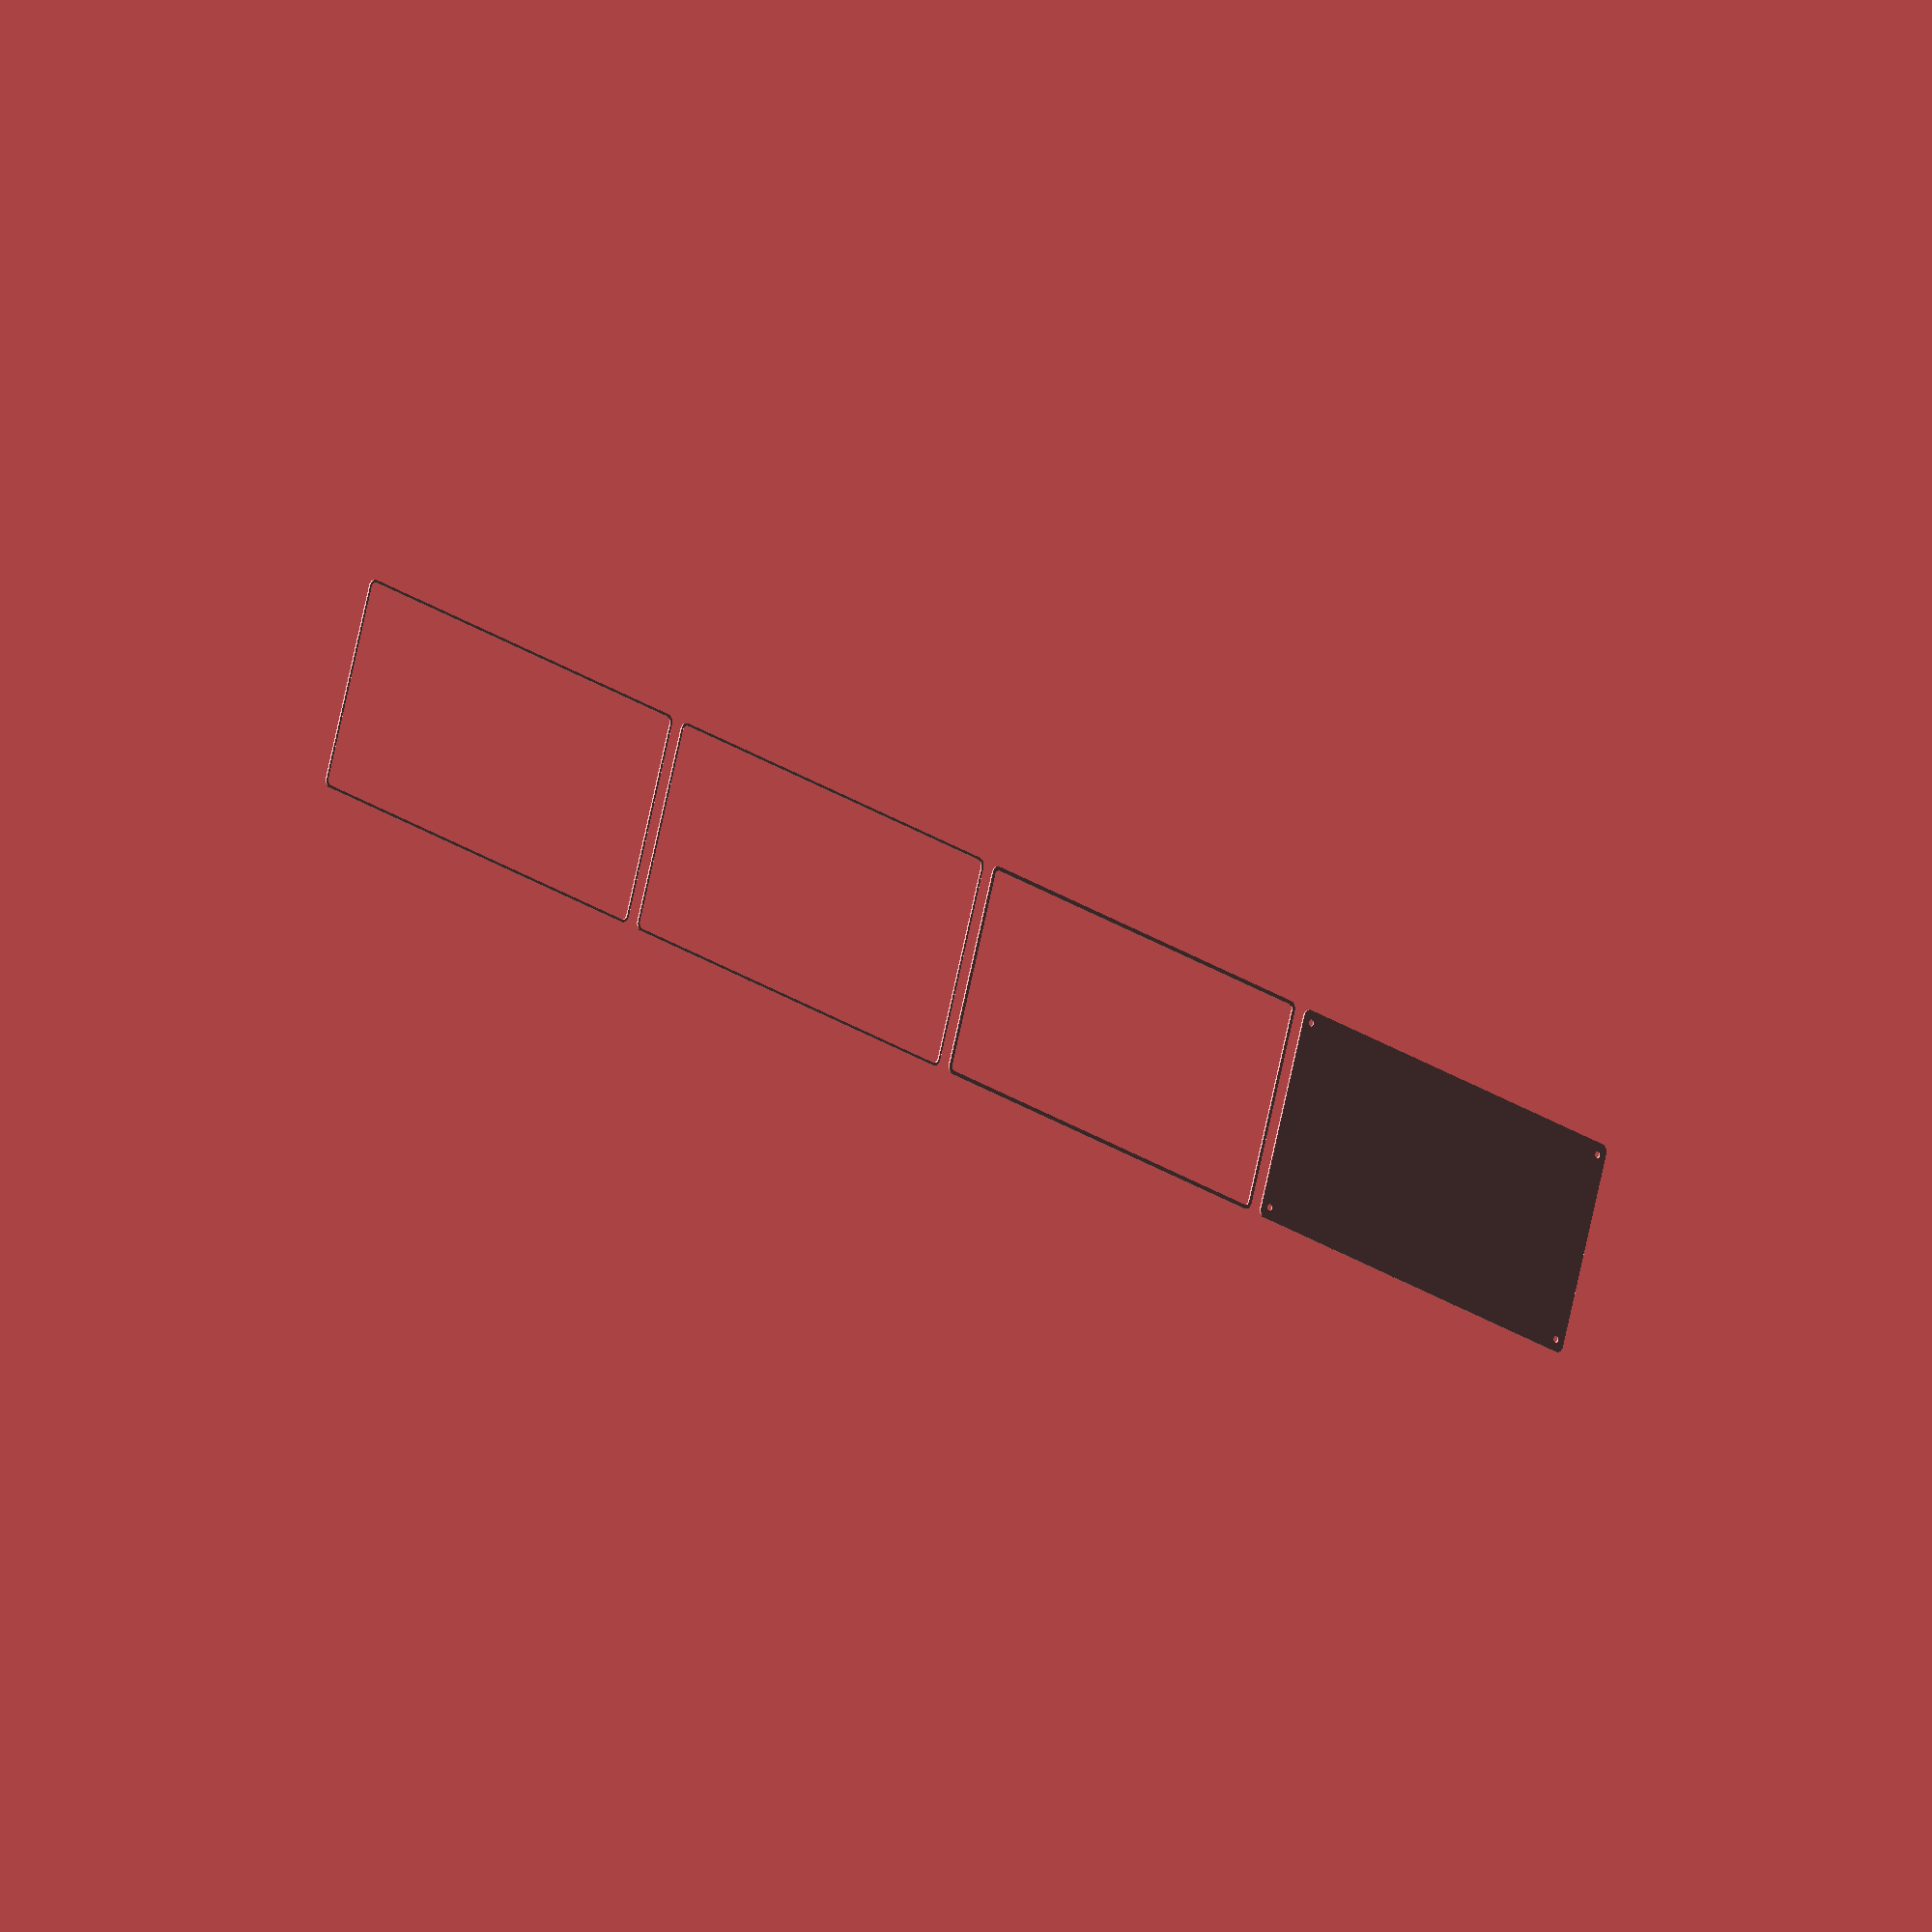
<openscad>
$fn = 50;


union() {
	translate(v = [0, 0, 0]) {
		projection() {
			intersection() {
				translate(v = [-500, -500, -10.5000000000]) {
					cube(size = [1000, 1000, 0.1000000000]);
				}
				difference() {
					union() {
						hull() {
							translate(v = [-62.5000000000, 137.5000000000, 0]) {
								cylinder(h = 24, r = 5);
							}
							translate(v = [62.5000000000, 137.5000000000, 0]) {
								cylinder(h = 24, r = 5);
							}
							translate(v = [-62.5000000000, -137.5000000000, 0]) {
								cylinder(h = 24, r = 5);
							}
							translate(v = [62.5000000000, -137.5000000000, 0]) {
								cylinder(h = 24, r = 5);
							}
						}
					}
					union() {
						translate(v = [-60.0000000000, -135.0000000000, 2]) {
							rotate(a = [0, 0, 0]) {
								difference() {
									union() {
										translate(v = [0, 0, -1.7000000000]) {
											cylinder(h = 1.7000000000, r1 = 1.5000000000, r2 = 2.4000000000);
										}
										cylinder(h = 50, r = 2.4000000000);
										translate(v = [0, 0, -6.0000000000]) {
											cylinder(h = 6, r = 1.5000000000);
										}
										translate(v = [0, 0, -6.0000000000]) {
											cylinder(h = 6, r = 1.8000000000);
										}
										translate(v = [0, 0, -6.0000000000]) {
											cylinder(h = 6, r = 1.5000000000);
										}
									}
									union();
								}
							}
						}
						translate(v = [60.0000000000, -135.0000000000, 2]) {
							rotate(a = [0, 0, 0]) {
								difference() {
									union() {
										translate(v = [0, 0, -1.7000000000]) {
											cylinder(h = 1.7000000000, r1 = 1.5000000000, r2 = 2.4000000000);
										}
										cylinder(h = 50, r = 2.4000000000);
										translate(v = [0, 0, -6.0000000000]) {
											cylinder(h = 6, r = 1.5000000000);
										}
										translate(v = [0, 0, -6.0000000000]) {
											cylinder(h = 6, r = 1.8000000000);
										}
										translate(v = [0, 0, -6.0000000000]) {
											cylinder(h = 6, r = 1.5000000000);
										}
									}
									union();
								}
							}
						}
						translate(v = [-60.0000000000, 135.0000000000, 2]) {
							rotate(a = [0, 0, 0]) {
								difference() {
									union() {
										translate(v = [0, 0, -1.7000000000]) {
											cylinder(h = 1.7000000000, r1 = 1.5000000000, r2 = 2.4000000000);
										}
										cylinder(h = 50, r = 2.4000000000);
										translate(v = [0, 0, -6.0000000000]) {
											cylinder(h = 6, r = 1.5000000000);
										}
										translate(v = [0, 0, -6.0000000000]) {
											cylinder(h = 6, r = 1.8000000000);
										}
										translate(v = [0, 0, -6.0000000000]) {
											cylinder(h = 6, r = 1.5000000000);
										}
									}
									union();
								}
							}
						}
						translate(v = [60.0000000000, 135.0000000000, 2]) {
							rotate(a = [0, 0, 0]) {
								difference() {
									union() {
										translate(v = [0, 0, -1.7000000000]) {
											cylinder(h = 1.7000000000, r1 = 1.5000000000, r2 = 2.4000000000);
										}
										cylinder(h = 50, r = 2.4000000000);
										translate(v = [0, 0, -6.0000000000]) {
											cylinder(h = 6, r = 1.5000000000);
										}
										translate(v = [0, 0, -6.0000000000]) {
											cylinder(h = 6, r = 1.8000000000);
										}
										translate(v = [0, 0, -6.0000000000]) {
											cylinder(h = 6, r = 1.5000000000);
										}
									}
									union();
								}
							}
						}
						translate(v = [0, 0, 3]) {
							hull() {
								union() {
									translate(v = [-62.0000000000, 137.0000000000, 4]) {
										cylinder(h = 36, r = 4);
									}
									translate(v = [-62.0000000000, 137.0000000000, 4]) {
										sphere(r = 4);
									}
									translate(v = [-62.0000000000, 137.0000000000, 40]) {
										sphere(r = 4);
									}
								}
								union() {
									translate(v = [62.0000000000, 137.0000000000, 4]) {
										cylinder(h = 36, r = 4);
									}
									translate(v = [62.0000000000, 137.0000000000, 4]) {
										sphere(r = 4);
									}
									translate(v = [62.0000000000, 137.0000000000, 40]) {
										sphere(r = 4);
									}
								}
								union() {
									translate(v = [-62.0000000000, -137.0000000000, 4]) {
										cylinder(h = 36, r = 4);
									}
									translate(v = [-62.0000000000, -137.0000000000, 4]) {
										sphere(r = 4);
									}
									translate(v = [-62.0000000000, -137.0000000000, 40]) {
										sphere(r = 4);
									}
								}
								union() {
									translate(v = [62.0000000000, -137.0000000000, 4]) {
										cylinder(h = 36, r = 4);
									}
									translate(v = [62.0000000000, -137.0000000000, 4]) {
										sphere(r = 4);
									}
									translate(v = [62.0000000000, -137.0000000000, 40]) {
										sphere(r = 4);
									}
								}
							}
						}
					}
				}
			}
		}
	}
	translate(v = [0, 294, 0]) {
		projection() {
			intersection() {
				translate(v = [-500, -500, -7.5000000000]) {
					cube(size = [1000, 1000, 0.1000000000]);
				}
				difference() {
					union() {
						hull() {
							translate(v = [-62.5000000000, 137.5000000000, 0]) {
								cylinder(h = 24, r = 5);
							}
							translate(v = [62.5000000000, 137.5000000000, 0]) {
								cylinder(h = 24, r = 5);
							}
							translate(v = [-62.5000000000, -137.5000000000, 0]) {
								cylinder(h = 24, r = 5);
							}
							translate(v = [62.5000000000, -137.5000000000, 0]) {
								cylinder(h = 24, r = 5);
							}
						}
					}
					union() {
						translate(v = [-60.0000000000, -135.0000000000, 2]) {
							rotate(a = [0, 0, 0]) {
								difference() {
									union() {
										translate(v = [0, 0, -1.7000000000]) {
											cylinder(h = 1.7000000000, r1 = 1.5000000000, r2 = 2.4000000000);
										}
										cylinder(h = 50, r = 2.4000000000);
										translate(v = [0, 0, -6.0000000000]) {
											cylinder(h = 6, r = 1.5000000000);
										}
										translate(v = [0, 0, -6.0000000000]) {
											cylinder(h = 6, r = 1.8000000000);
										}
										translate(v = [0, 0, -6.0000000000]) {
											cylinder(h = 6, r = 1.5000000000);
										}
									}
									union();
								}
							}
						}
						translate(v = [60.0000000000, -135.0000000000, 2]) {
							rotate(a = [0, 0, 0]) {
								difference() {
									union() {
										translate(v = [0, 0, -1.7000000000]) {
											cylinder(h = 1.7000000000, r1 = 1.5000000000, r2 = 2.4000000000);
										}
										cylinder(h = 50, r = 2.4000000000);
										translate(v = [0, 0, -6.0000000000]) {
											cylinder(h = 6, r = 1.5000000000);
										}
										translate(v = [0, 0, -6.0000000000]) {
											cylinder(h = 6, r = 1.8000000000);
										}
										translate(v = [0, 0, -6.0000000000]) {
											cylinder(h = 6, r = 1.5000000000);
										}
									}
									union();
								}
							}
						}
						translate(v = [-60.0000000000, 135.0000000000, 2]) {
							rotate(a = [0, 0, 0]) {
								difference() {
									union() {
										translate(v = [0, 0, -1.7000000000]) {
											cylinder(h = 1.7000000000, r1 = 1.5000000000, r2 = 2.4000000000);
										}
										cylinder(h = 50, r = 2.4000000000);
										translate(v = [0, 0, -6.0000000000]) {
											cylinder(h = 6, r = 1.5000000000);
										}
										translate(v = [0, 0, -6.0000000000]) {
											cylinder(h = 6, r = 1.8000000000);
										}
										translate(v = [0, 0, -6.0000000000]) {
											cylinder(h = 6, r = 1.5000000000);
										}
									}
									union();
								}
							}
						}
						translate(v = [60.0000000000, 135.0000000000, 2]) {
							rotate(a = [0, 0, 0]) {
								difference() {
									union() {
										translate(v = [0, 0, -1.7000000000]) {
											cylinder(h = 1.7000000000, r1 = 1.5000000000, r2 = 2.4000000000);
										}
										cylinder(h = 50, r = 2.4000000000);
										translate(v = [0, 0, -6.0000000000]) {
											cylinder(h = 6, r = 1.5000000000);
										}
										translate(v = [0, 0, -6.0000000000]) {
											cylinder(h = 6, r = 1.8000000000);
										}
										translate(v = [0, 0, -6.0000000000]) {
											cylinder(h = 6, r = 1.5000000000);
										}
									}
									union();
								}
							}
						}
						translate(v = [0, 0, 3]) {
							hull() {
								union() {
									translate(v = [-62.0000000000, 137.0000000000, 4]) {
										cylinder(h = 36, r = 4);
									}
									translate(v = [-62.0000000000, 137.0000000000, 4]) {
										sphere(r = 4);
									}
									translate(v = [-62.0000000000, 137.0000000000, 40]) {
										sphere(r = 4);
									}
								}
								union() {
									translate(v = [62.0000000000, 137.0000000000, 4]) {
										cylinder(h = 36, r = 4);
									}
									translate(v = [62.0000000000, 137.0000000000, 4]) {
										sphere(r = 4);
									}
									translate(v = [62.0000000000, 137.0000000000, 40]) {
										sphere(r = 4);
									}
								}
								union() {
									translate(v = [-62.0000000000, -137.0000000000, 4]) {
										cylinder(h = 36, r = 4);
									}
									translate(v = [-62.0000000000, -137.0000000000, 4]) {
										sphere(r = 4);
									}
									translate(v = [-62.0000000000, -137.0000000000, 40]) {
										sphere(r = 4);
									}
								}
								union() {
									translate(v = [62.0000000000, -137.0000000000, 4]) {
										cylinder(h = 36, r = 4);
									}
									translate(v = [62.0000000000, -137.0000000000, 4]) {
										sphere(r = 4);
									}
									translate(v = [62.0000000000, -137.0000000000, 40]) {
										sphere(r = 4);
									}
								}
							}
						}
					}
				}
			}
		}
	}
	translate(v = [0, 588, 0]) {
		projection() {
			intersection() {
				translate(v = [-500, -500, -4.5000000000]) {
					cube(size = [1000, 1000, 0.1000000000]);
				}
				difference() {
					union() {
						hull() {
							translate(v = [-62.5000000000, 137.5000000000, 0]) {
								cylinder(h = 24, r = 5);
							}
							translate(v = [62.5000000000, 137.5000000000, 0]) {
								cylinder(h = 24, r = 5);
							}
							translate(v = [-62.5000000000, -137.5000000000, 0]) {
								cylinder(h = 24, r = 5);
							}
							translate(v = [62.5000000000, -137.5000000000, 0]) {
								cylinder(h = 24, r = 5);
							}
						}
					}
					union() {
						translate(v = [-60.0000000000, -135.0000000000, 2]) {
							rotate(a = [0, 0, 0]) {
								difference() {
									union() {
										translate(v = [0, 0, -1.7000000000]) {
											cylinder(h = 1.7000000000, r1 = 1.5000000000, r2 = 2.4000000000);
										}
										cylinder(h = 50, r = 2.4000000000);
										translate(v = [0, 0, -6.0000000000]) {
											cylinder(h = 6, r = 1.5000000000);
										}
										translate(v = [0, 0, -6.0000000000]) {
											cylinder(h = 6, r = 1.8000000000);
										}
										translate(v = [0, 0, -6.0000000000]) {
											cylinder(h = 6, r = 1.5000000000);
										}
									}
									union();
								}
							}
						}
						translate(v = [60.0000000000, -135.0000000000, 2]) {
							rotate(a = [0, 0, 0]) {
								difference() {
									union() {
										translate(v = [0, 0, -1.7000000000]) {
											cylinder(h = 1.7000000000, r1 = 1.5000000000, r2 = 2.4000000000);
										}
										cylinder(h = 50, r = 2.4000000000);
										translate(v = [0, 0, -6.0000000000]) {
											cylinder(h = 6, r = 1.5000000000);
										}
										translate(v = [0, 0, -6.0000000000]) {
											cylinder(h = 6, r = 1.8000000000);
										}
										translate(v = [0, 0, -6.0000000000]) {
											cylinder(h = 6, r = 1.5000000000);
										}
									}
									union();
								}
							}
						}
						translate(v = [-60.0000000000, 135.0000000000, 2]) {
							rotate(a = [0, 0, 0]) {
								difference() {
									union() {
										translate(v = [0, 0, -1.7000000000]) {
											cylinder(h = 1.7000000000, r1 = 1.5000000000, r2 = 2.4000000000);
										}
										cylinder(h = 50, r = 2.4000000000);
										translate(v = [0, 0, -6.0000000000]) {
											cylinder(h = 6, r = 1.5000000000);
										}
										translate(v = [0, 0, -6.0000000000]) {
											cylinder(h = 6, r = 1.8000000000);
										}
										translate(v = [0, 0, -6.0000000000]) {
											cylinder(h = 6, r = 1.5000000000);
										}
									}
									union();
								}
							}
						}
						translate(v = [60.0000000000, 135.0000000000, 2]) {
							rotate(a = [0, 0, 0]) {
								difference() {
									union() {
										translate(v = [0, 0, -1.7000000000]) {
											cylinder(h = 1.7000000000, r1 = 1.5000000000, r2 = 2.4000000000);
										}
										cylinder(h = 50, r = 2.4000000000);
										translate(v = [0, 0, -6.0000000000]) {
											cylinder(h = 6, r = 1.5000000000);
										}
										translate(v = [0, 0, -6.0000000000]) {
											cylinder(h = 6, r = 1.8000000000);
										}
										translate(v = [0, 0, -6.0000000000]) {
											cylinder(h = 6, r = 1.5000000000);
										}
									}
									union();
								}
							}
						}
						translate(v = [0, 0, 3]) {
							hull() {
								union() {
									translate(v = [-62.0000000000, 137.0000000000, 4]) {
										cylinder(h = 36, r = 4);
									}
									translate(v = [-62.0000000000, 137.0000000000, 4]) {
										sphere(r = 4);
									}
									translate(v = [-62.0000000000, 137.0000000000, 40]) {
										sphere(r = 4);
									}
								}
								union() {
									translate(v = [62.0000000000, 137.0000000000, 4]) {
										cylinder(h = 36, r = 4);
									}
									translate(v = [62.0000000000, 137.0000000000, 4]) {
										sphere(r = 4);
									}
									translate(v = [62.0000000000, 137.0000000000, 40]) {
										sphere(r = 4);
									}
								}
								union() {
									translate(v = [-62.0000000000, -137.0000000000, 4]) {
										cylinder(h = 36, r = 4);
									}
									translate(v = [-62.0000000000, -137.0000000000, 4]) {
										sphere(r = 4);
									}
									translate(v = [-62.0000000000, -137.0000000000, 40]) {
										sphere(r = 4);
									}
								}
								union() {
									translate(v = [62.0000000000, -137.0000000000, 4]) {
										cylinder(h = 36, r = 4);
									}
									translate(v = [62.0000000000, -137.0000000000, 4]) {
										sphere(r = 4);
									}
									translate(v = [62.0000000000, -137.0000000000, 40]) {
										sphere(r = 4);
									}
								}
							}
						}
					}
				}
			}
		}
	}
	translate(v = [0, 882, 0]) {
		projection() {
			intersection() {
				translate(v = [-500, -500, -1.5000000000]) {
					cube(size = [1000, 1000, 0.1000000000]);
				}
				difference() {
					union() {
						hull() {
							translate(v = [-62.5000000000, 137.5000000000, 0]) {
								cylinder(h = 24, r = 5);
							}
							translate(v = [62.5000000000, 137.5000000000, 0]) {
								cylinder(h = 24, r = 5);
							}
							translate(v = [-62.5000000000, -137.5000000000, 0]) {
								cylinder(h = 24, r = 5);
							}
							translate(v = [62.5000000000, -137.5000000000, 0]) {
								cylinder(h = 24, r = 5);
							}
						}
					}
					union() {
						translate(v = [-60.0000000000, -135.0000000000, 2]) {
							rotate(a = [0, 0, 0]) {
								difference() {
									union() {
										translate(v = [0, 0, -1.7000000000]) {
											cylinder(h = 1.7000000000, r1 = 1.5000000000, r2 = 2.4000000000);
										}
										cylinder(h = 50, r = 2.4000000000);
										translate(v = [0, 0, -6.0000000000]) {
											cylinder(h = 6, r = 1.5000000000);
										}
										translate(v = [0, 0, -6.0000000000]) {
											cylinder(h = 6, r = 1.8000000000);
										}
										translate(v = [0, 0, -6.0000000000]) {
											cylinder(h = 6, r = 1.5000000000);
										}
									}
									union();
								}
							}
						}
						translate(v = [60.0000000000, -135.0000000000, 2]) {
							rotate(a = [0, 0, 0]) {
								difference() {
									union() {
										translate(v = [0, 0, -1.7000000000]) {
											cylinder(h = 1.7000000000, r1 = 1.5000000000, r2 = 2.4000000000);
										}
										cylinder(h = 50, r = 2.4000000000);
										translate(v = [0, 0, -6.0000000000]) {
											cylinder(h = 6, r = 1.5000000000);
										}
										translate(v = [0, 0, -6.0000000000]) {
											cylinder(h = 6, r = 1.8000000000);
										}
										translate(v = [0, 0, -6.0000000000]) {
											cylinder(h = 6, r = 1.5000000000);
										}
									}
									union();
								}
							}
						}
						translate(v = [-60.0000000000, 135.0000000000, 2]) {
							rotate(a = [0, 0, 0]) {
								difference() {
									union() {
										translate(v = [0, 0, -1.7000000000]) {
											cylinder(h = 1.7000000000, r1 = 1.5000000000, r2 = 2.4000000000);
										}
										cylinder(h = 50, r = 2.4000000000);
										translate(v = [0, 0, -6.0000000000]) {
											cylinder(h = 6, r = 1.5000000000);
										}
										translate(v = [0, 0, -6.0000000000]) {
											cylinder(h = 6, r = 1.8000000000);
										}
										translate(v = [0, 0, -6.0000000000]) {
											cylinder(h = 6, r = 1.5000000000);
										}
									}
									union();
								}
							}
						}
						translate(v = [60.0000000000, 135.0000000000, 2]) {
							rotate(a = [0, 0, 0]) {
								difference() {
									union() {
										translate(v = [0, 0, -1.7000000000]) {
											cylinder(h = 1.7000000000, r1 = 1.5000000000, r2 = 2.4000000000);
										}
										cylinder(h = 50, r = 2.4000000000);
										translate(v = [0, 0, -6.0000000000]) {
											cylinder(h = 6, r = 1.5000000000);
										}
										translate(v = [0, 0, -6.0000000000]) {
											cylinder(h = 6, r = 1.8000000000);
										}
										translate(v = [0, 0, -6.0000000000]) {
											cylinder(h = 6, r = 1.5000000000);
										}
									}
									union();
								}
							}
						}
						translate(v = [0, 0, 3]) {
							hull() {
								union() {
									translate(v = [-62.0000000000, 137.0000000000, 4]) {
										cylinder(h = 36, r = 4);
									}
									translate(v = [-62.0000000000, 137.0000000000, 4]) {
										sphere(r = 4);
									}
									translate(v = [-62.0000000000, 137.0000000000, 40]) {
										sphere(r = 4);
									}
								}
								union() {
									translate(v = [62.0000000000, 137.0000000000, 4]) {
										cylinder(h = 36, r = 4);
									}
									translate(v = [62.0000000000, 137.0000000000, 4]) {
										sphere(r = 4);
									}
									translate(v = [62.0000000000, 137.0000000000, 40]) {
										sphere(r = 4);
									}
								}
								union() {
									translate(v = [-62.0000000000, -137.0000000000, 4]) {
										cylinder(h = 36, r = 4);
									}
									translate(v = [-62.0000000000, -137.0000000000, 4]) {
										sphere(r = 4);
									}
									translate(v = [-62.0000000000, -137.0000000000, 40]) {
										sphere(r = 4);
									}
								}
								union() {
									translate(v = [62.0000000000, -137.0000000000, 4]) {
										cylinder(h = 36, r = 4);
									}
									translate(v = [62.0000000000, -137.0000000000, 4]) {
										sphere(r = 4);
									}
									translate(v = [62.0000000000, -137.0000000000, 40]) {
										sphere(r = 4);
									}
								}
							}
						}
					}
				}
			}
		}
	}
	translate(v = [0, 1176, 0]) {
		projection() {
			intersection() {
				translate(v = [-500, -500, 1.5000000000]) {
					cube(size = [1000, 1000, 0.1000000000]);
				}
				difference() {
					union() {
						hull() {
							translate(v = [-62.5000000000, 137.5000000000, 0]) {
								cylinder(h = 24, r = 5);
							}
							translate(v = [62.5000000000, 137.5000000000, 0]) {
								cylinder(h = 24, r = 5);
							}
							translate(v = [-62.5000000000, -137.5000000000, 0]) {
								cylinder(h = 24, r = 5);
							}
							translate(v = [62.5000000000, -137.5000000000, 0]) {
								cylinder(h = 24, r = 5);
							}
						}
					}
					union() {
						translate(v = [-60.0000000000, -135.0000000000, 2]) {
							rotate(a = [0, 0, 0]) {
								difference() {
									union() {
										translate(v = [0, 0, -1.7000000000]) {
											cylinder(h = 1.7000000000, r1 = 1.5000000000, r2 = 2.4000000000);
										}
										cylinder(h = 50, r = 2.4000000000);
										translate(v = [0, 0, -6.0000000000]) {
											cylinder(h = 6, r = 1.5000000000);
										}
										translate(v = [0, 0, -6.0000000000]) {
											cylinder(h = 6, r = 1.8000000000);
										}
										translate(v = [0, 0, -6.0000000000]) {
											cylinder(h = 6, r = 1.5000000000);
										}
									}
									union();
								}
							}
						}
						translate(v = [60.0000000000, -135.0000000000, 2]) {
							rotate(a = [0, 0, 0]) {
								difference() {
									union() {
										translate(v = [0, 0, -1.7000000000]) {
											cylinder(h = 1.7000000000, r1 = 1.5000000000, r2 = 2.4000000000);
										}
										cylinder(h = 50, r = 2.4000000000);
										translate(v = [0, 0, -6.0000000000]) {
											cylinder(h = 6, r = 1.5000000000);
										}
										translate(v = [0, 0, -6.0000000000]) {
											cylinder(h = 6, r = 1.8000000000);
										}
										translate(v = [0, 0, -6.0000000000]) {
											cylinder(h = 6, r = 1.5000000000);
										}
									}
									union();
								}
							}
						}
						translate(v = [-60.0000000000, 135.0000000000, 2]) {
							rotate(a = [0, 0, 0]) {
								difference() {
									union() {
										translate(v = [0, 0, -1.7000000000]) {
											cylinder(h = 1.7000000000, r1 = 1.5000000000, r2 = 2.4000000000);
										}
										cylinder(h = 50, r = 2.4000000000);
										translate(v = [0, 0, -6.0000000000]) {
											cylinder(h = 6, r = 1.5000000000);
										}
										translate(v = [0, 0, -6.0000000000]) {
											cylinder(h = 6, r = 1.8000000000);
										}
										translate(v = [0, 0, -6.0000000000]) {
											cylinder(h = 6, r = 1.5000000000);
										}
									}
									union();
								}
							}
						}
						translate(v = [60.0000000000, 135.0000000000, 2]) {
							rotate(a = [0, 0, 0]) {
								difference() {
									union() {
										translate(v = [0, 0, -1.7000000000]) {
											cylinder(h = 1.7000000000, r1 = 1.5000000000, r2 = 2.4000000000);
										}
										cylinder(h = 50, r = 2.4000000000);
										translate(v = [0, 0, -6.0000000000]) {
											cylinder(h = 6, r = 1.5000000000);
										}
										translate(v = [0, 0, -6.0000000000]) {
											cylinder(h = 6, r = 1.8000000000);
										}
										translate(v = [0, 0, -6.0000000000]) {
											cylinder(h = 6, r = 1.5000000000);
										}
									}
									union();
								}
							}
						}
						translate(v = [0, 0, 3]) {
							hull() {
								union() {
									translate(v = [-62.0000000000, 137.0000000000, 4]) {
										cylinder(h = 36, r = 4);
									}
									translate(v = [-62.0000000000, 137.0000000000, 4]) {
										sphere(r = 4);
									}
									translate(v = [-62.0000000000, 137.0000000000, 40]) {
										sphere(r = 4);
									}
								}
								union() {
									translate(v = [62.0000000000, 137.0000000000, 4]) {
										cylinder(h = 36, r = 4);
									}
									translate(v = [62.0000000000, 137.0000000000, 4]) {
										sphere(r = 4);
									}
									translate(v = [62.0000000000, 137.0000000000, 40]) {
										sphere(r = 4);
									}
								}
								union() {
									translate(v = [-62.0000000000, -137.0000000000, 4]) {
										cylinder(h = 36, r = 4);
									}
									translate(v = [-62.0000000000, -137.0000000000, 4]) {
										sphere(r = 4);
									}
									translate(v = [-62.0000000000, -137.0000000000, 40]) {
										sphere(r = 4);
									}
								}
								union() {
									translate(v = [62.0000000000, -137.0000000000, 4]) {
										cylinder(h = 36, r = 4);
									}
									translate(v = [62.0000000000, -137.0000000000, 4]) {
										sphere(r = 4);
									}
									translate(v = [62.0000000000, -137.0000000000, 40]) {
										sphere(r = 4);
									}
								}
							}
						}
					}
				}
			}
		}
	}
	translate(v = [0, 1470, 0]) {
		projection() {
			intersection() {
				translate(v = [-500, -500, 4.5000000000]) {
					cube(size = [1000, 1000, 0.1000000000]);
				}
				difference() {
					union() {
						hull() {
							translate(v = [-62.5000000000, 137.5000000000, 0]) {
								cylinder(h = 24, r = 5);
							}
							translate(v = [62.5000000000, 137.5000000000, 0]) {
								cylinder(h = 24, r = 5);
							}
							translate(v = [-62.5000000000, -137.5000000000, 0]) {
								cylinder(h = 24, r = 5);
							}
							translate(v = [62.5000000000, -137.5000000000, 0]) {
								cylinder(h = 24, r = 5);
							}
						}
					}
					union() {
						translate(v = [-60.0000000000, -135.0000000000, 2]) {
							rotate(a = [0, 0, 0]) {
								difference() {
									union() {
										translate(v = [0, 0, -1.7000000000]) {
											cylinder(h = 1.7000000000, r1 = 1.5000000000, r2 = 2.4000000000);
										}
										cylinder(h = 50, r = 2.4000000000);
										translate(v = [0, 0, -6.0000000000]) {
											cylinder(h = 6, r = 1.5000000000);
										}
										translate(v = [0, 0, -6.0000000000]) {
											cylinder(h = 6, r = 1.8000000000);
										}
										translate(v = [0, 0, -6.0000000000]) {
											cylinder(h = 6, r = 1.5000000000);
										}
									}
									union();
								}
							}
						}
						translate(v = [60.0000000000, -135.0000000000, 2]) {
							rotate(a = [0, 0, 0]) {
								difference() {
									union() {
										translate(v = [0, 0, -1.7000000000]) {
											cylinder(h = 1.7000000000, r1 = 1.5000000000, r2 = 2.4000000000);
										}
										cylinder(h = 50, r = 2.4000000000);
										translate(v = [0, 0, -6.0000000000]) {
											cylinder(h = 6, r = 1.5000000000);
										}
										translate(v = [0, 0, -6.0000000000]) {
											cylinder(h = 6, r = 1.8000000000);
										}
										translate(v = [0, 0, -6.0000000000]) {
											cylinder(h = 6, r = 1.5000000000);
										}
									}
									union();
								}
							}
						}
						translate(v = [-60.0000000000, 135.0000000000, 2]) {
							rotate(a = [0, 0, 0]) {
								difference() {
									union() {
										translate(v = [0, 0, -1.7000000000]) {
											cylinder(h = 1.7000000000, r1 = 1.5000000000, r2 = 2.4000000000);
										}
										cylinder(h = 50, r = 2.4000000000);
										translate(v = [0, 0, -6.0000000000]) {
											cylinder(h = 6, r = 1.5000000000);
										}
										translate(v = [0, 0, -6.0000000000]) {
											cylinder(h = 6, r = 1.8000000000);
										}
										translate(v = [0, 0, -6.0000000000]) {
											cylinder(h = 6, r = 1.5000000000);
										}
									}
									union();
								}
							}
						}
						translate(v = [60.0000000000, 135.0000000000, 2]) {
							rotate(a = [0, 0, 0]) {
								difference() {
									union() {
										translate(v = [0, 0, -1.7000000000]) {
											cylinder(h = 1.7000000000, r1 = 1.5000000000, r2 = 2.4000000000);
										}
										cylinder(h = 50, r = 2.4000000000);
										translate(v = [0, 0, -6.0000000000]) {
											cylinder(h = 6, r = 1.5000000000);
										}
										translate(v = [0, 0, -6.0000000000]) {
											cylinder(h = 6, r = 1.8000000000);
										}
										translate(v = [0, 0, -6.0000000000]) {
											cylinder(h = 6, r = 1.5000000000);
										}
									}
									union();
								}
							}
						}
						translate(v = [0, 0, 3]) {
							hull() {
								union() {
									translate(v = [-62.0000000000, 137.0000000000, 4]) {
										cylinder(h = 36, r = 4);
									}
									translate(v = [-62.0000000000, 137.0000000000, 4]) {
										sphere(r = 4);
									}
									translate(v = [-62.0000000000, 137.0000000000, 40]) {
										sphere(r = 4);
									}
								}
								union() {
									translate(v = [62.0000000000, 137.0000000000, 4]) {
										cylinder(h = 36, r = 4);
									}
									translate(v = [62.0000000000, 137.0000000000, 4]) {
										sphere(r = 4);
									}
									translate(v = [62.0000000000, 137.0000000000, 40]) {
										sphere(r = 4);
									}
								}
								union() {
									translate(v = [-62.0000000000, -137.0000000000, 4]) {
										cylinder(h = 36, r = 4);
									}
									translate(v = [-62.0000000000, -137.0000000000, 4]) {
										sphere(r = 4);
									}
									translate(v = [-62.0000000000, -137.0000000000, 40]) {
										sphere(r = 4);
									}
								}
								union() {
									translate(v = [62.0000000000, -137.0000000000, 4]) {
										cylinder(h = 36, r = 4);
									}
									translate(v = [62.0000000000, -137.0000000000, 4]) {
										sphere(r = 4);
									}
									translate(v = [62.0000000000, -137.0000000000, 40]) {
										sphere(r = 4);
									}
								}
							}
						}
					}
				}
			}
		}
	}
	translate(v = [0, 1764, 0]) {
		projection() {
			intersection() {
				translate(v = [-500, -500, 7.5000000000]) {
					cube(size = [1000, 1000, 0.1000000000]);
				}
				difference() {
					union() {
						hull() {
							translate(v = [-62.5000000000, 137.5000000000, 0]) {
								cylinder(h = 24, r = 5);
							}
							translate(v = [62.5000000000, 137.5000000000, 0]) {
								cylinder(h = 24, r = 5);
							}
							translate(v = [-62.5000000000, -137.5000000000, 0]) {
								cylinder(h = 24, r = 5);
							}
							translate(v = [62.5000000000, -137.5000000000, 0]) {
								cylinder(h = 24, r = 5);
							}
						}
					}
					union() {
						translate(v = [-60.0000000000, -135.0000000000, 2]) {
							rotate(a = [0, 0, 0]) {
								difference() {
									union() {
										translate(v = [0, 0, -1.7000000000]) {
											cylinder(h = 1.7000000000, r1 = 1.5000000000, r2 = 2.4000000000);
										}
										cylinder(h = 50, r = 2.4000000000);
										translate(v = [0, 0, -6.0000000000]) {
											cylinder(h = 6, r = 1.5000000000);
										}
										translate(v = [0, 0, -6.0000000000]) {
											cylinder(h = 6, r = 1.8000000000);
										}
										translate(v = [0, 0, -6.0000000000]) {
											cylinder(h = 6, r = 1.5000000000);
										}
									}
									union();
								}
							}
						}
						translate(v = [60.0000000000, -135.0000000000, 2]) {
							rotate(a = [0, 0, 0]) {
								difference() {
									union() {
										translate(v = [0, 0, -1.7000000000]) {
											cylinder(h = 1.7000000000, r1 = 1.5000000000, r2 = 2.4000000000);
										}
										cylinder(h = 50, r = 2.4000000000);
										translate(v = [0, 0, -6.0000000000]) {
											cylinder(h = 6, r = 1.5000000000);
										}
										translate(v = [0, 0, -6.0000000000]) {
											cylinder(h = 6, r = 1.8000000000);
										}
										translate(v = [0, 0, -6.0000000000]) {
											cylinder(h = 6, r = 1.5000000000);
										}
									}
									union();
								}
							}
						}
						translate(v = [-60.0000000000, 135.0000000000, 2]) {
							rotate(a = [0, 0, 0]) {
								difference() {
									union() {
										translate(v = [0, 0, -1.7000000000]) {
											cylinder(h = 1.7000000000, r1 = 1.5000000000, r2 = 2.4000000000);
										}
										cylinder(h = 50, r = 2.4000000000);
										translate(v = [0, 0, -6.0000000000]) {
											cylinder(h = 6, r = 1.5000000000);
										}
										translate(v = [0, 0, -6.0000000000]) {
											cylinder(h = 6, r = 1.8000000000);
										}
										translate(v = [0, 0, -6.0000000000]) {
											cylinder(h = 6, r = 1.5000000000);
										}
									}
									union();
								}
							}
						}
						translate(v = [60.0000000000, 135.0000000000, 2]) {
							rotate(a = [0, 0, 0]) {
								difference() {
									union() {
										translate(v = [0, 0, -1.7000000000]) {
											cylinder(h = 1.7000000000, r1 = 1.5000000000, r2 = 2.4000000000);
										}
										cylinder(h = 50, r = 2.4000000000);
										translate(v = [0, 0, -6.0000000000]) {
											cylinder(h = 6, r = 1.5000000000);
										}
										translate(v = [0, 0, -6.0000000000]) {
											cylinder(h = 6, r = 1.8000000000);
										}
										translate(v = [0, 0, -6.0000000000]) {
											cylinder(h = 6, r = 1.5000000000);
										}
									}
									union();
								}
							}
						}
						translate(v = [0, 0, 3]) {
							hull() {
								union() {
									translate(v = [-62.0000000000, 137.0000000000, 4]) {
										cylinder(h = 36, r = 4);
									}
									translate(v = [-62.0000000000, 137.0000000000, 4]) {
										sphere(r = 4);
									}
									translate(v = [-62.0000000000, 137.0000000000, 40]) {
										sphere(r = 4);
									}
								}
								union() {
									translate(v = [62.0000000000, 137.0000000000, 4]) {
										cylinder(h = 36, r = 4);
									}
									translate(v = [62.0000000000, 137.0000000000, 4]) {
										sphere(r = 4);
									}
									translate(v = [62.0000000000, 137.0000000000, 40]) {
										sphere(r = 4);
									}
								}
								union() {
									translate(v = [-62.0000000000, -137.0000000000, 4]) {
										cylinder(h = 36, r = 4);
									}
									translate(v = [-62.0000000000, -137.0000000000, 4]) {
										sphere(r = 4);
									}
									translate(v = [-62.0000000000, -137.0000000000, 40]) {
										sphere(r = 4);
									}
								}
								union() {
									translate(v = [62.0000000000, -137.0000000000, 4]) {
										cylinder(h = 36, r = 4);
									}
									translate(v = [62.0000000000, -137.0000000000, 4]) {
										sphere(r = 4);
									}
									translate(v = [62.0000000000, -137.0000000000, 40]) {
										sphere(r = 4);
									}
								}
							}
						}
					}
				}
			}
		}
	}
	translate(v = [0, 2058, 0]) {
		projection() {
			intersection() {
				translate(v = [-500, -500, 10.5000000000]) {
					cube(size = [1000, 1000, 0.1000000000]);
				}
				difference() {
					union() {
						hull() {
							translate(v = [-62.5000000000, 137.5000000000, 0]) {
								cylinder(h = 24, r = 5);
							}
							translate(v = [62.5000000000, 137.5000000000, 0]) {
								cylinder(h = 24, r = 5);
							}
							translate(v = [-62.5000000000, -137.5000000000, 0]) {
								cylinder(h = 24, r = 5);
							}
							translate(v = [62.5000000000, -137.5000000000, 0]) {
								cylinder(h = 24, r = 5);
							}
						}
					}
					union() {
						translate(v = [-60.0000000000, -135.0000000000, 2]) {
							rotate(a = [0, 0, 0]) {
								difference() {
									union() {
										translate(v = [0, 0, -1.7000000000]) {
											cylinder(h = 1.7000000000, r1 = 1.5000000000, r2 = 2.4000000000);
										}
										cylinder(h = 50, r = 2.4000000000);
										translate(v = [0, 0, -6.0000000000]) {
											cylinder(h = 6, r = 1.5000000000);
										}
										translate(v = [0, 0, -6.0000000000]) {
											cylinder(h = 6, r = 1.8000000000);
										}
										translate(v = [0, 0, -6.0000000000]) {
											cylinder(h = 6, r = 1.5000000000);
										}
									}
									union();
								}
							}
						}
						translate(v = [60.0000000000, -135.0000000000, 2]) {
							rotate(a = [0, 0, 0]) {
								difference() {
									union() {
										translate(v = [0, 0, -1.7000000000]) {
											cylinder(h = 1.7000000000, r1 = 1.5000000000, r2 = 2.4000000000);
										}
										cylinder(h = 50, r = 2.4000000000);
										translate(v = [0, 0, -6.0000000000]) {
											cylinder(h = 6, r = 1.5000000000);
										}
										translate(v = [0, 0, -6.0000000000]) {
											cylinder(h = 6, r = 1.8000000000);
										}
										translate(v = [0, 0, -6.0000000000]) {
											cylinder(h = 6, r = 1.5000000000);
										}
									}
									union();
								}
							}
						}
						translate(v = [-60.0000000000, 135.0000000000, 2]) {
							rotate(a = [0, 0, 0]) {
								difference() {
									union() {
										translate(v = [0, 0, -1.7000000000]) {
											cylinder(h = 1.7000000000, r1 = 1.5000000000, r2 = 2.4000000000);
										}
										cylinder(h = 50, r = 2.4000000000);
										translate(v = [0, 0, -6.0000000000]) {
											cylinder(h = 6, r = 1.5000000000);
										}
										translate(v = [0, 0, -6.0000000000]) {
											cylinder(h = 6, r = 1.8000000000);
										}
										translate(v = [0, 0, -6.0000000000]) {
											cylinder(h = 6, r = 1.5000000000);
										}
									}
									union();
								}
							}
						}
						translate(v = [60.0000000000, 135.0000000000, 2]) {
							rotate(a = [0, 0, 0]) {
								difference() {
									union() {
										translate(v = [0, 0, -1.7000000000]) {
											cylinder(h = 1.7000000000, r1 = 1.5000000000, r2 = 2.4000000000);
										}
										cylinder(h = 50, r = 2.4000000000);
										translate(v = [0, 0, -6.0000000000]) {
											cylinder(h = 6, r = 1.5000000000);
										}
										translate(v = [0, 0, -6.0000000000]) {
											cylinder(h = 6, r = 1.8000000000);
										}
										translate(v = [0, 0, -6.0000000000]) {
											cylinder(h = 6, r = 1.5000000000);
										}
									}
									union();
								}
							}
						}
						translate(v = [0, 0, 3]) {
							hull() {
								union() {
									translate(v = [-62.0000000000, 137.0000000000, 4]) {
										cylinder(h = 36, r = 4);
									}
									translate(v = [-62.0000000000, 137.0000000000, 4]) {
										sphere(r = 4);
									}
									translate(v = [-62.0000000000, 137.0000000000, 40]) {
										sphere(r = 4);
									}
								}
								union() {
									translate(v = [62.0000000000, 137.0000000000, 4]) {
										cylinder(h = 36, r = 4);
									}
									translate(v = [62.0000000000, 137.0000000000, 4]) {
										sphere(r = 4);
									}
									translate(v = [62.0000000000, 137.0000000000, 40]) {
										sphere(r = 4);
									}
								}
								union() {
									translate(v = [-62.0000000000, -137.0000000000, 4]) {
										cylinder(h = 36, r = 4);
									}
									translate(v = [-62.0000000000, -137.0000000000, 4]) {
										sphere(r = 4);
									}
									translate(v = [-62.0000000000, -137.0000000000, 40]) {
										sphere(r = 4);
									}
								}
								union() {
									translate(v = [62.0000000000, -137.0000000000, 4]) {
										cylinder(h = 36, r = 4);
									}
									translate(v = [62.0000000000, -137.0000000000, 4]) {
										sphere(r = 4);
									}
									translate(v = [62.0000000000, -137.0000000000, 40]) {
										sphere(r = 4);
									}
								}
							}
						}
					}
				}
			}
		}
	}
}
</openscad>
<views>
elev=179.3 azim=251.9 roll=46.3 proj=o view=solid
</views>
